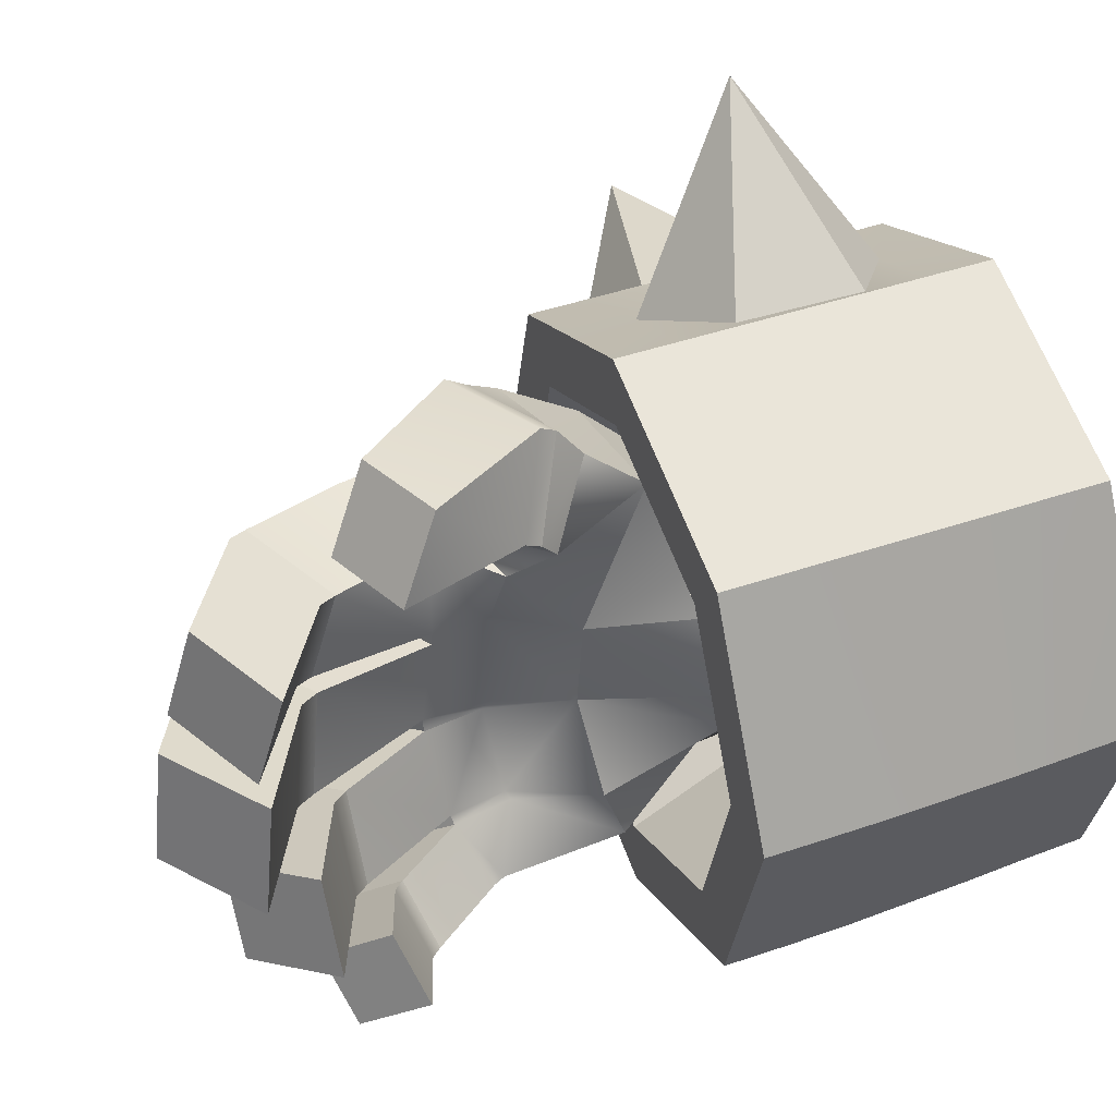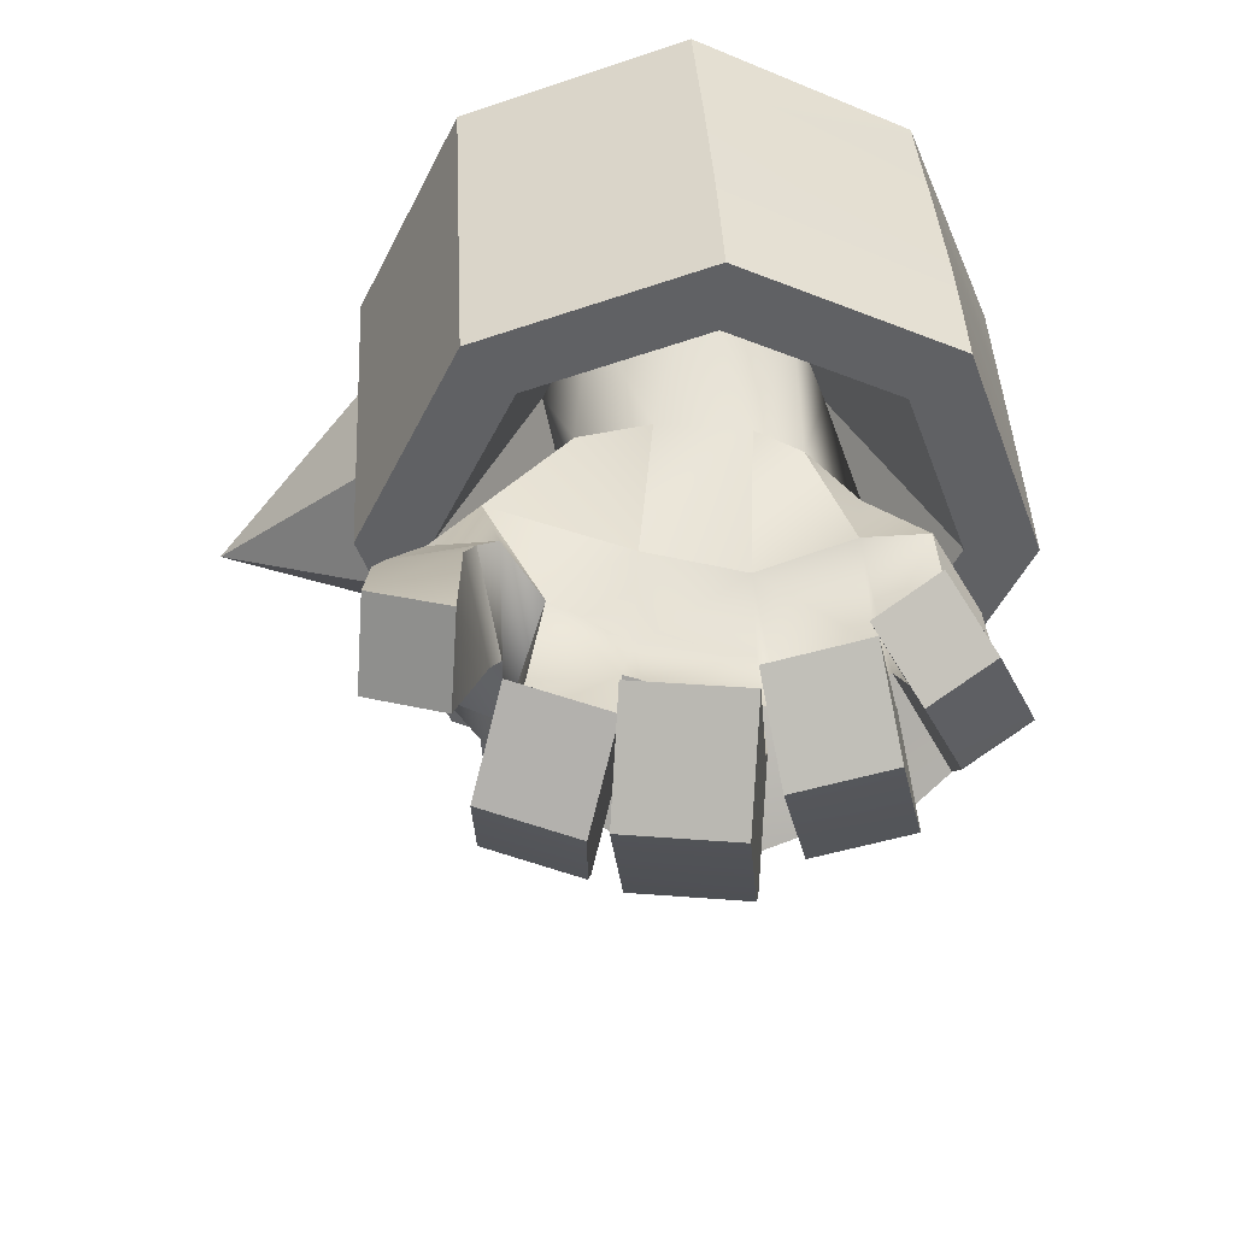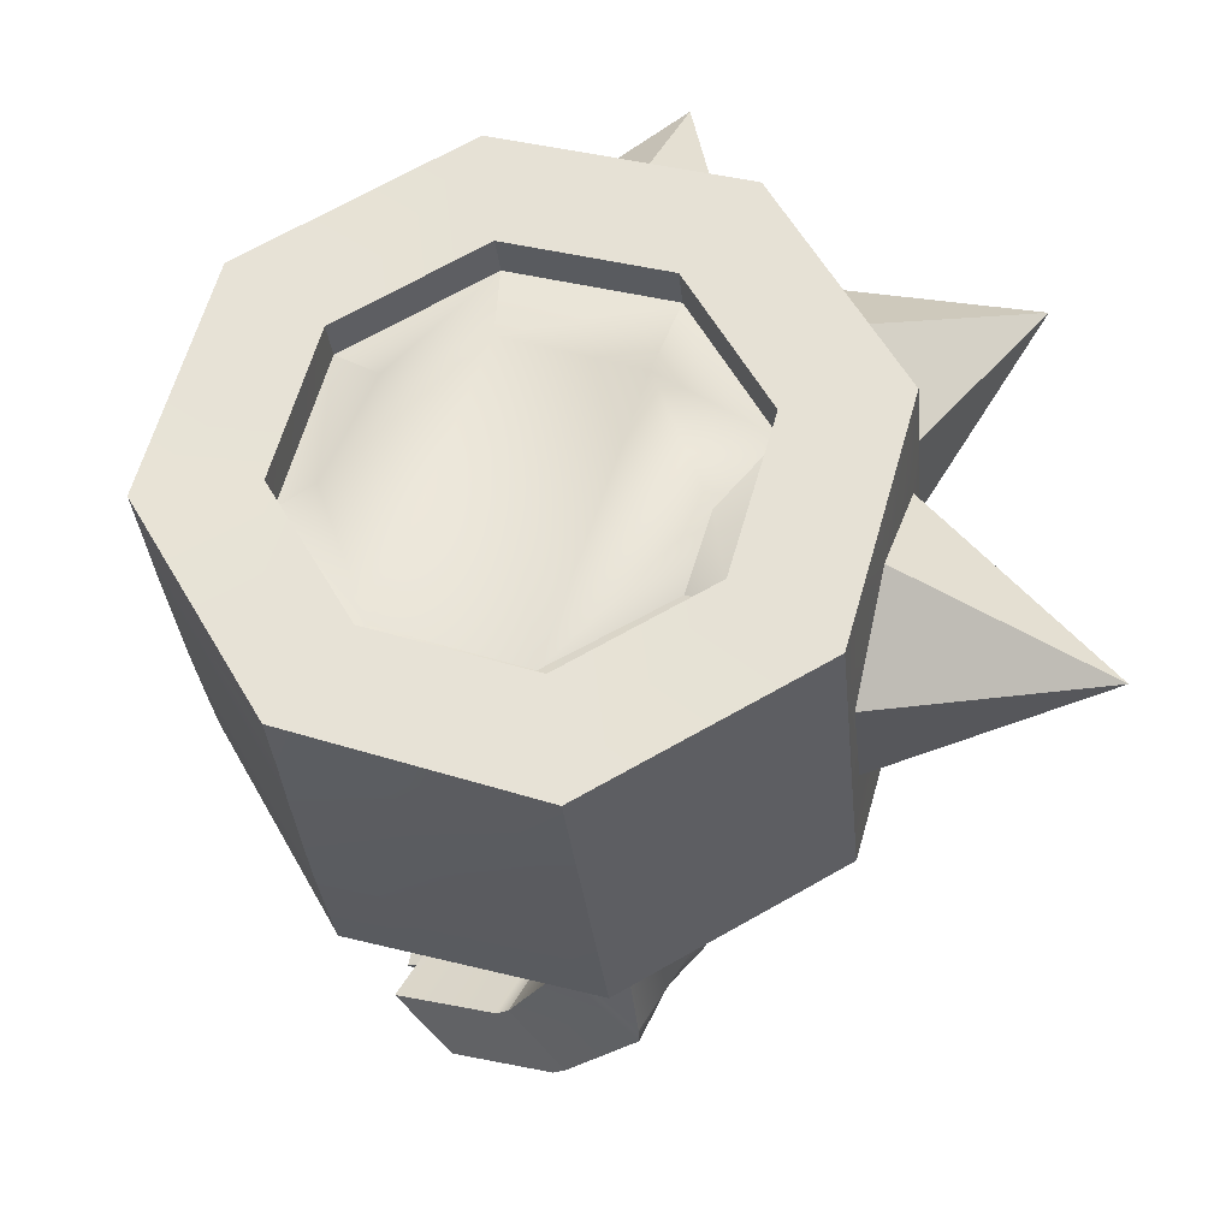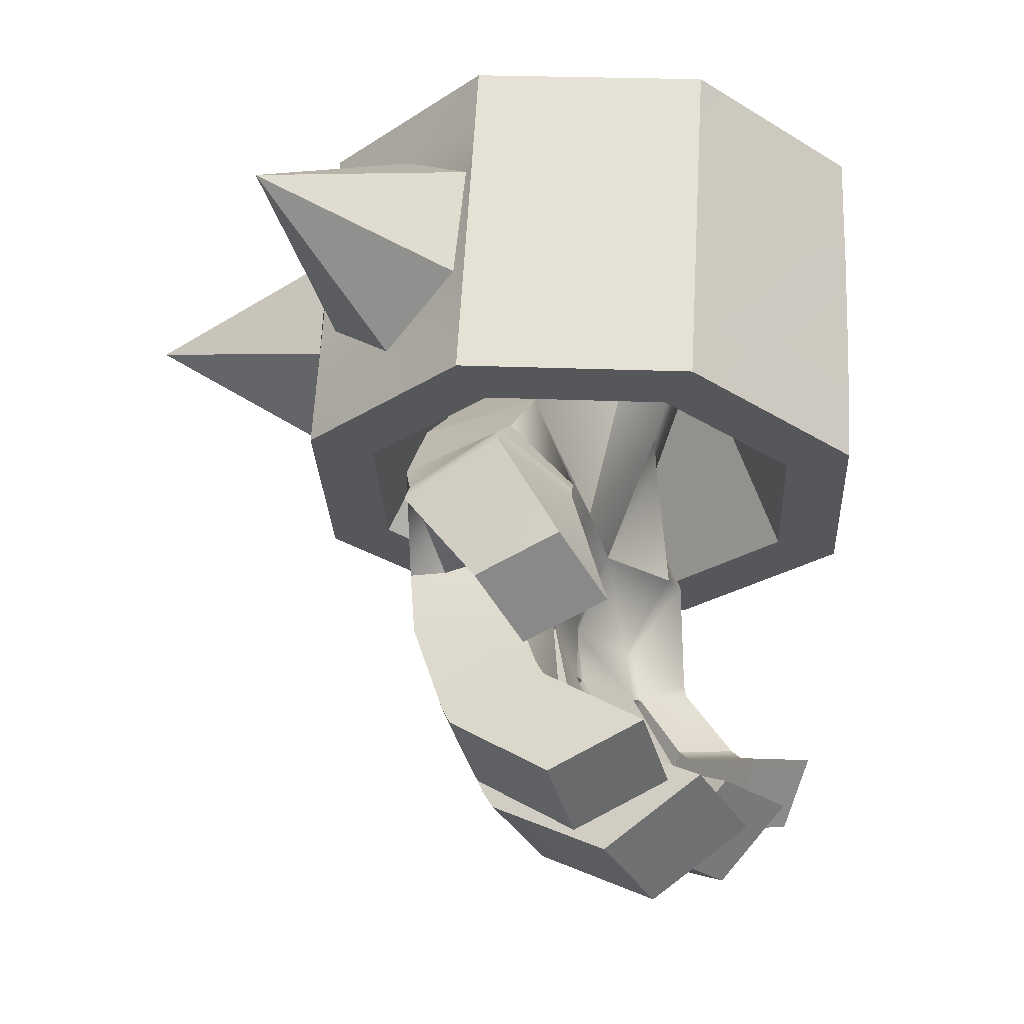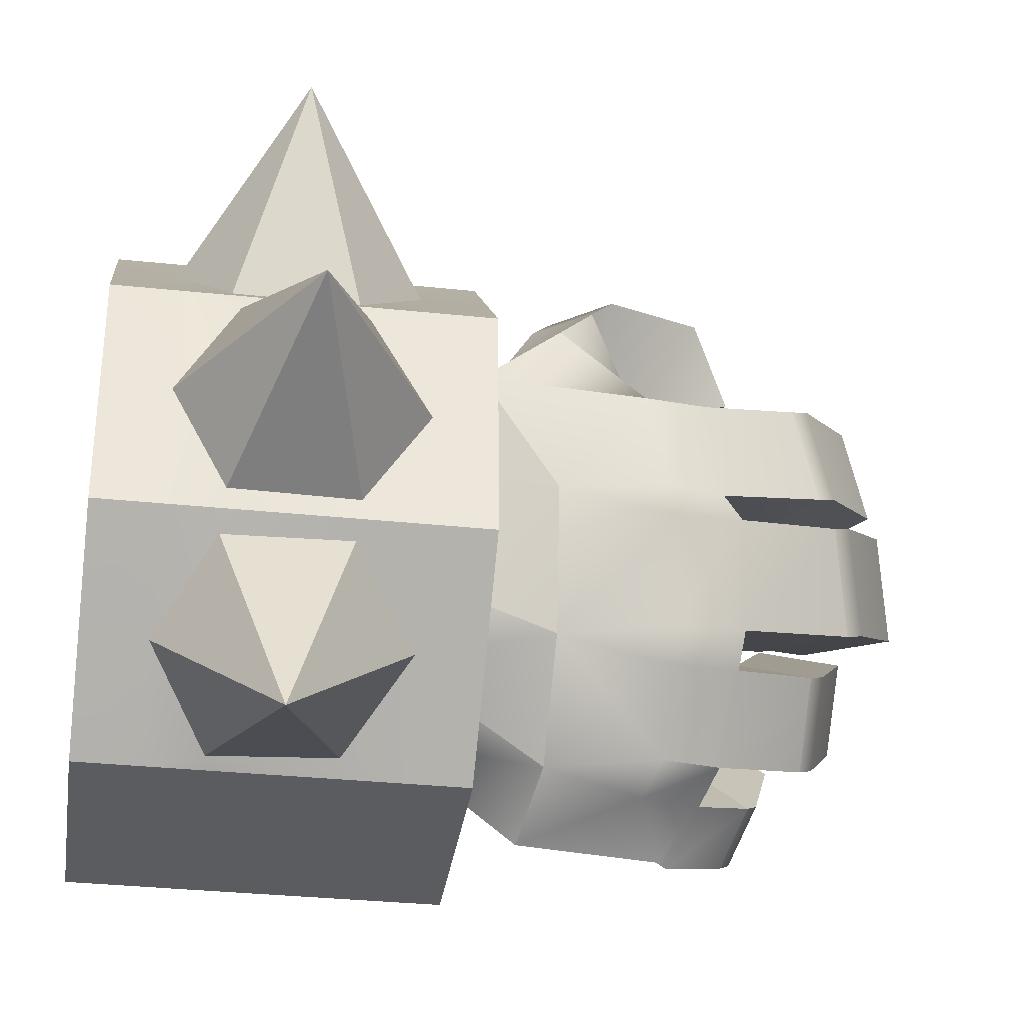
<metadata>
{"format":"obj","ext":"obj","renderer":"f3d","projection":"perspective","resolution":1024,"background":"white","views":[{"elev":38.2,"azim":64.1,"up":"+Z"},{"elev":-53.4,"azim":86.8,"up":"+Y"},{"elev":62.6,"azim":173.0,"up":"+Y"},{"elev":-31.5,"azim":24.8,"up":"+Y"},{"elev":-11.9,"azim":-102.9,"up":"+Z"}]}
</metadata>
<code>
v 0.017 0.06736 -0.05798
v -0.04816 0.07549 -0.009071
v -0.03424 0.07674 0.04721
v 0.0177 0.07122 0.07177
v 0.05829 0.06741 0.06319
v 0.0836 0.06606 0.02279
v 0.07052 0.06645 -0.03406
v -0.03489 0.07011 -0.03742
v -0.09373 -0.05434 -0.08858
v 0.003937 -0.03524 -0.1265
v 0.001701 -0.0607 -0.1278
v 0.09871 -0.04554 -0.08663
v 0.09653 -0.07108 -0.08799
v 0.1352 -0.0794 0.007489
v 0.1374 -0.05392 0.00881
v 0.09509 -0.08078 0.1027
v 0.09733 -0.05532 0.104
v -0.000336 -0.07443 0.1419
v -0.0453 -0.04146 0.1228
v -0.05022 -0.06896 0.121
v -0.09517 -0.06405 0.1021
v -0.1129 -0.03377 0.05487
v -0.116 -0.05957 0.05074
v -0.1316 -0.03027 0.007974
v -0.1137 -0.05503 -0.04106
v -0.1338 -0.05573 0.006661
v 0.01524 0.09513 -0.1196
v -0.04688 0.09665 -0.04694
v 0.01481 0.09282 -0.07217
v 0.1067 0.08762 -0.07628
v 0.07459 0.08828 -0.04465
v 0.1003 0.08229 0.01664
v 0.1466 0.07933 0.01777
v 0.07554 0.07955 0.07716
v 0.1088 0.07486 0.1107
v 0.01333 0.08122 0.15
v 0.01369 0.08363 0.1026
v -0.04781 0.09036 0.07675
v -0.03134 0.08611 0.1312
v -0.02141 0.08747 0.08783
v -0.1009 0.09576 0.06232
v -0.0729 0.09575 0.01483
v -0.1202 0.09991 0.01468
v -0.09958 0.1006 -0.03422
v -0.08006 0.1013 -0.08055
v 0.01333 0.07531 -0.07312
v 0.0734 0.07048 -0.04591
v 0.099 0.06451 0.01549
v 0.01216 0.06619 0.1017
v -0.04934 0.07292 0.07585
v -0.06049 0.09308 0.04546
v -0.07443 0.07831 0.01393
v -0.05984 0.0962 -0.01617
v -0.04841 0.07921 -0.04783
v 0.07403 0.06209 0.07625
v -0.07253 -0.05731 -0.0671
v 0.07501 -0.07029 -0.06664
v 0.001473 -0.06224 -0.0975
v 0.105 -0.07674 0.007396
v 0.07389 -0.07782 0.08125
v -0.000107 -0.07288 0.1117
v -0.03779 -0.06876 0.09584
v -0.07364 -0.06484 0.08079
v -0.1036 -0.05838 0.006754
v -0.03232 0.03189 -0.02986
v 0.009338 0.02913 -0.04697
v 0.0675 0.02117 0.01223
v 0.05013 0.02034 0.05367
v 0.008465 0.02312 0.07079
v -0.08885 -0.06157 0.04326
v -0.03294 0.02765 0.05341
v -0.08646 -0.05779 -0.03404
v -0.04983 0.03128 0.01172
v 0.01265 -0.09236 0.1131
v -0.0301 -0.1204 0.1257
v 0.01372 -0.1042 0.1281
v 0.03033 -0.1119 0.08497
v -0.006069 -0.1377 0.08206
v -0.03476 -0.1387 0.08033
v 0.04417 -0.1658 0.133
v 0.01208 -0.1937 0.09885
v 0.05092 -0.1821 0.09858
v 0.03336 -0.1197 0.09345
v 0.03535 -0.1272 0.098
v -0.00408 -0.1453 0.08661
v 0.01571 -0.1117 0.1326
v 0.005325 -0.1774 0.1332
v -0.02959 -0.1295 0.1313
v -0.03207 -0.2106 0.08642
v -0.05679 -0.1706 0.04191
v -0.03746 -0.2201 0.0466
v 0.008035 -0.1914 0.07744
v -0.000983 -0.1499 0.03747
v -0.008743 -0.1468 0.0732
v 0.01875 -0.2514 0.09008
v 0.05347 -0.2417 0.04128
v 0.05885 -0.2322 0.0811
v 0.002648 -0.2009 0.03762
v -0.04885 -0.166 0.08218
v 0.006891 -0.2086 0.03893
v -0.03321 -0.2278 0.04791
v -0.02783 -0.2183 0.08773
v 0.01228 -0.1991 0.07875
v 0.01336 -0.2609 0.05026
v -0.0373 -0.2268 0.03399
v -0.06058 -0.178 -0.01622
v -0.03382 -0.2326 -0.01266
v 0.007333 -0.2006 0.03343
v -0.01225 -0.1507 -0.01507
v -0.00312 -0.1493 0.03024
v 0.06866 -0.2428 0.04259
v 0.02751 -0.2747 -0.003495
v 0.07214 -0.2485 -0.004054
v 0.01081 -0.2063 -0.01322
v -0.0607 -0.1775 0.03089
v 0.01277 -0.2092 0.03485
v -0.02838 -0.2411 -0.01124
v -0.03186 -0.2354 0.03541
v 0.01625 -0.2149 -0.0118
v 0.02403 -0.269 0.04315
v -0.02719 -0.2179 -0.03012
v -0.04272 -0.1711 -0.07191
v -0.01398 -0.2162 -0.06958
v 0.007693 -0.1918 -0.01971
v -0.001722 -0.1442 -0.06027
v -0.01151 -0.1503 -0.02034
v 0.06317 -0.2241 -0.005006
v 0.04149 -0.2485 -0.05488
v 0.07637 -0.2224 -0.04447
v 0.02089 -0.19 -0.05918
v -0.05251 -0.1772 -0.03198
v 0.01308 -0.1988 -0.01838
v -0.008601 -0.2232 -0.06825
v -0.0218 -0.225 -0.02879
v 0.02628 -0.1971 -0.05785
v 0.02829 -0.2503 -0.01541
v -0.000617 -0.1968 -0.08448
v -0.0119 -0.156 -0.1121
v 0.01722 -0.1891 -0.1091
v 0.01947 -0.1747 -0.06483
v 0.01545 -0.133 -0.08856
v 0.000858 -0.1438 -0.0633
v 0.06405 -0.1975 -0.0443
v 0.0618 -0.2119 -0.08858
v 0.08189 -0.1898 -0.06893
v 0.03731 -0.167 -0.08946
v -0.02649 -0.1668 -0.08685
v 0.02447 -0.18 -0.06341
v 0.02222 -0.1944 -0.1077
v 0.004378 -0.2021 -0.08305
v 0.0423 -0.1723 -0.08804
v 0.04396 -0.2196 -0.06395
v -0.06281 -0.1461 0.04411
v 0.01324 -0.1249 0.06676
v -0.05008 -0.1385 0.08432
v -0.0648 -0.1474 -0.01589
v -0.01037 -0.1224 -0.01426
v -0.04953 -0.1443 -0.07005
v -0.0134 -0.1241 -0.01986
v -0.01193 -0.1516 -0.1094
v 0.01542 -0.1286 -0.08588
v -0.004833 -0.1187 -0.05956
v -0.03525 -0.1388 -0.08483
v -0.05932 -0.146 -0.03163
v -0.005418 -0.1236 0.03313
v -0.06497 -0.1476 0.03106
v -0.05773 -0.09862 0.04212
v -0.05369 -0.09843 -0.01915
v 0.006464 -0.09178 -0.01204
v -0.006231 -0.1238 0.03095
v -0.007658 -0.09116 -0.1028
v 0.01694 -0.07465 -0.08231
v -0.001695 -0.1176 -0.06188
v 0.02206 -0.08704 -0.05234
v -0.03156 -0.09778 -0.07217
v 0.01594 -0.09402 0.03204
v 0.01532 -0.06733 0.09298
v -0.03782 -0.1043 0.1145
v -0.03931 -0.06918 0.09217
v -0.02448 -0.02532 0.05511
v -0.03488 -0.02987 0.00987
v 0.03235 -0.03097 -0.01261
v -0.02776 -0.03344 -0.02816
v 0.02479 -0.03312 -0.03358
v 0.004504 -0.03584 -0.05826
v 0.02066 -0.02436 0.05757
v -0.03308 0.0598 0.1295
v -0.0815 0.09159 0.1102
v -0.08401 0.06295 0.1087
v 0.01082 0.05257 0.1485
v 0.1062 0.04622 0.1093
v 0.1448 0.04986 0.01559
v 0.105 0.05879 -0.0787
v 0.01279 0.0664 -0.1212
v -0.08257 0.07266 -0.08203
v -0.1024 0.07407 -0.03588
v -0.1227 0.07127 0.01321
v -0.1046 0.06785 0.06284
v -0.08097 -0.009786 0.1083
v -0.09293 -0.03858 0.1035
v 0.004221 -0.02253 0.1446
v 0.0019 -0.04896 0.1432
v 0.1396 -0.02732 0.01028
v 0.1008 -0.01873 -0.08502
v -0.08917 -0.002449 -0.0859
v -0.09149 -0.02888 -0.08726
v -0.08598 0.04057 0.1075
v -0.07449 0.04179 0.1118
v 0.1043 0.02383 0.1081
v 0.09965 -0.02889 0.1054
v 0.1434 0.02667 0.01384
v 0.1039 0.03572 -0.08078
v 0.01086 0.04394 -0.1224
v 0.006258 -0.008808 -0.1251
v 0.008851 0.03019 0.1473
v -0.08454 0.05027 -0.08318
v 0.004925 0.02991 0.1451
v -0.002894 -0.02152 0.141
v -0.0911 0.03987 0.101
v -0.09061 -0.01215 0.1048
v -0.09505 -0.01198 0.09777
v -0.126 -0.003822 0.01749
v -0.1247 0.04888 0.01205
v -0.1221 0.04804 0.02065
v -0.1209 0.05022 0.002795
v -0.1257 -0.001666 0.001298
v -0.1293 -0.003834 0.009336
v -0.1114 -0.02774 -0.03944
v -0.09269 -0.001861 -0.0781
v -0.0874 0.05004 -0.07784
v -0.189 0.02069 0.08902
v -0.07065 0.01017 0.2042
v -0.1846 0.03279 -0.07069
v 0.05054 0.02491 -0.02939
v 0.0306 -0.02719 0.02669
f 1 2 3
f 3 4 1
f 5 6 4
f 7 1 4
f 8 2 1
f 4 6 7
f 9 10 11
f 11 12 13
f 12 14 13
f 15 16 14
f 17 18 16
f 18 19 20
f 21 22 23
f 24 25 26
f 27 28 29
f 30 29 31
f 30 32 33
f 33 34 35
f 36 34 37
f 38 39 40
f 41 42 43
f 44 28 45
f 28 46 29
f 29 47 31
f 47 32 31
f 48 34 32
f 34 49 37
f 40 50 38
f 51 52 42
f 53 54 28
f 50 4 3
f 52 3 2
f 49 5 4
f 54 2 8
f 46 8 1
f 47 1 7
f 48 7 6
f 55 6 5
f 11 56 9
f 11 57 58
f 13 59 57
f 16 59 14
f 18 60 16
f 61 20 62
f 23 63 21
f 25 64 26
f 58 65 56
f 57 66 58
f 67 57 59
f 68 59 60
f 61 68 60
f 62 69 61
f 70 71 63
f 72 73 64
f 74 75 76
f 77 78 79
f 80 81 82
f 75 79 78
f 83 74 76
f 84 78 83
f 85 75 78
f 75 86 76
f 76 84 83
f 82 85 84
f 85 87 88
f 87 86 88
f 80 84 86
f 89 90 91
f 92 93 94
f 95 96 97
f 90 98 91
f 92 99 89
f 92 100 98
f 98 101 91
f 101 89 91
f 102 92 89
f 103 96 100
f 100 104 101
f 104 102 101
f 95 103 102
f 105 106 107
f 108 109 110
f 111 112 113
f 106 114 107
f 108 115 105
f 116 114 108
f 114 117 107
f 107 118 105
f 118 108 105
f 111 119 116
f 119 112 117
f 117 120 118
f 120 116 118
f 121 122 123
f 124 125 126
f 127 128 129
f 122 130 123
f 124 131 121
f 132 130 124
f 130 133 123
f 123 134 121
f 134 124 121
f 127 135 132
f 135 128 133
f 133 136 134
f 136 132 134
f 137 138 139
f 140 141 142
f 143 144 145
f 138 146 139
f 140 147 137
f 148 146 140
f 146 149 139
f 139 150 137
f 150 140 137
f 143 151 148
f 151 144 149
f 149 152 150
f 152 148 150
f 147 125 122
f 131 109 106
f 90 110 93
f 99 153 90
f 93 154 94
f 94 155 99
f 115 156 106
f 157 110 109
f 131 158 122
f 125 159 126
f 147 160 138
f 161 142 141
f 160 141 138
f 142 162 125
f 122 163 147
f 159 109 126
f 106 164 131
f 110 165 93
f 90 166 115
f 155 167 153
f 166 168 156
f 169 170 157
f 168 158 164
f 162 169 159
f 163 171 160
f 172 173 161
f 171 161 160
f 173 174 162
f 158 175 163
f 159 169 157
f 156 168 164
f 170 176 165
f 153 167 166
f 77 177 74
f 154 79 155
f 178 155 79
f 74 179 178
f 154 176 177
f 177 180 179
f 179 180 167
f 167 181 168
f 182 176 169
f 168 183 175
f 184 169 174
f 175 185 171
f 185 174 172
f 171 185 172
f 176 186 177
f 187 188 189
f 35 190 191
f 192 35 191
f 30 192 193
f 27 193 194
f 195 27 194
f 196 45 195
f 41 197 198
f 199 200 19
f 17 201 202
f 203 17 15
f 204 15 12
f 10 204 12
f 205 10 206
f 207 199 208
f 209 201 210
f 211 210 203
f 212 203 204
f 213 204 214
f 205 213 214
f 189 208 187
f 191 215 209
f 211 191 209
f 193 211 212
f 194 212 213
f 216 194 213
f 190 217 215
f 201 217 218
f 202 218 19
f 189 219 207
f 220 219 221
f 200 221 22
f 222 24 22
f 223 222 224
f 197 224 198
f 197 225 223
f 223 226 227
f 24 226 228
f 229 206 228
f 230 205 229
f 195 230 196
f 222 231 224
f 224 231 198
f 198 231 219
f 219 231 221
f 221 231 22
f 22 231 222
f 199 232 208
f 208 232 187
f 187 232 217
f 217 232 218
f 218 232 19
f 19 232 199
f 229 233 230
f 230 233 196
f 196 233 225
f 225 233 226
f 226 233 228
f 228 233 229
f 23 24 26
f 23 64 70
f 64 73 70
f 188 198 189
f 41 38 51
f 50 51 38
f 25 206 9
f 25 56 72
f 56 65 72
f 20 200 21
f 20 63 62
f 71 62 63
f 36 187 190
f 39 37 40
f 49 40 37
f 43 196 197
f 44 42 53
f 52 53 42
f 181 71 73
f 65 181 73
f 66 183 65
f 184 66 234
f 182 234 67
f 235 67 68
f 186 68 69
f 180 69 71
f 9 206 10
f 11 10 12
f 12 15 14
f 15 17 16
f 17 202 18
f 18 202 19
f 21 200 22
f 24 228 25
f 27 45 28
f 30 27 29
f 30 31 32
f 33 32 34
f 36 35 34
f 38 188 39
f 41 51 42
f 44 53 28
f 28 54 46
f 29 46 47
f 47 48 32
f 48 55 34
f 34 55 49
f 50 49 4
f 52 50 3
f 49 55 5
f 54 52 2
f 46 54 8
f 47 46 1
f 48 47 7
f 55 48 6
f 11 58 56
f 11 13 57
f 13 14 59
f 16 60 59
f 18 61 60
f 61 18 20
f 23 70 63
f 25 72 64
f 58 66 65
f 57 234 66
f 67 234 57
f 68 67 59
f 61 69 68
f 70 73 71
f 72 65 73
f 74 178 75
f 77 83 78
f 80 87 81
f 75 178 79
f 83 77 74
f 84 85 78
f 85 88 75
f 75 88 86
f 76 86 84
f 82 81 85
f 85 81 87
f 87 80 86
f 80 82 84
f 89 99 90
f 92 98 93
f 95 104 96
f 90 93 98
f 92 94 99
f 92 103 100
f 98 100 101
f 101 102 89
f 102 103 92
f 103 97 96
f 100 96 104
f 104 95 102
f 95 97 103
f 105 115 106
f 108 114 109
f 111 120 112
f 106 109 114
f 108 110 115
f 116 119 114
f 114 119 117
f 107 117 118
f 118 116 108
f 111 113 119
f 119 113 112
f 117 112 120
f 120 111 116
f 121 131 122
f 124 130 125
f 127 136 128
f 122 125 130
f 124 126 131
f 132 135 130
f 130 135 133
f 123 133 134
f 134 132 124
f 127 129 135
f 135 129 128
f 133 128 136
f 136 127 132
f 137 147 138
f 140 146 141
f 143 152 144
f 138 141 146
f 140 142 147
f 148 151 146
f 146 151 149
f 139 149 150
f 150 148 140
f 143 145 151
f 151 145 144
f 149 144 152
f 152 143 148
f 147 142 125
f 131 126 109
f 90 115 110
f 99 155 153
f 93 165 154
f 94 154 155
f 115 166 156
f 157 170 110
f 131 164 158
f 125 162 159
f 147 163 160
f 161 173 142
f 160 161 141
f 142 173 162
f 122 158 163
f 159 157 109
f 106 156 164
f 110 170 165
f 90 153 166
f 155 179 167
f 166 167 168
f 169 176 170
f 168 175 158
f 162 174 169
f 163 175 171
f 172 174 173
f 171 172 161
f 77 154 177
f 154 77 79
f 178 179 155
f 74 177 179
f 154 165 176
f 177 186 180
f 167 180 181
f 182 235 176
f 168 181 183
f 184 182 169
f 175 183 185
f 185 184 174
f 176 235 186
f 187 39 188
f 35 36 190
f 192 33 35
f 30 33 192
f 27 30 193
f 195 45 27
f 196 44 45
f 41 43 197
f 199 220 200
f 17 210 201
f 203 210 17
f 204 203 15
f 10 214 204
f 205 214 10
f 207 220 199
f 209 215 201
f 211 209 210
f 212 211 203
f 213 212 204
f 205 216 213
f 189 207 208
f 191 190 215
f 211 192 191
f 193 192 211
f 194 193 212
f 216 195 194
f 190 187 217
f 201 215 217
f 202 201 218
f 189 198 219
f 220 207 219
f 200 220 221
f 222 227 24
f 223 227 222
f 197 223 224
f 197 196 225
f 223 225 226
f 24 227 226
f 229 205 206
f 230 216 205
f 195 216 230
f 23 22 24
f 23 26 64
f 188 41 198
f 41 188 38
f 50 52 51
f 25 228 206
f 25 9 56
f 20 19 200
f 20 21 63
f 71 69 62
f 36 39 187
f 39 36 37
f 49 50 40
f 43 44 196
f 44 43 42
f 52 54 53
f 181 180 71
f 65 183 181
f 66 185 183
f 184 185 66
f 182 184 234
f 235 182 67
f 186 235 68
f 180 186 69

</code>
